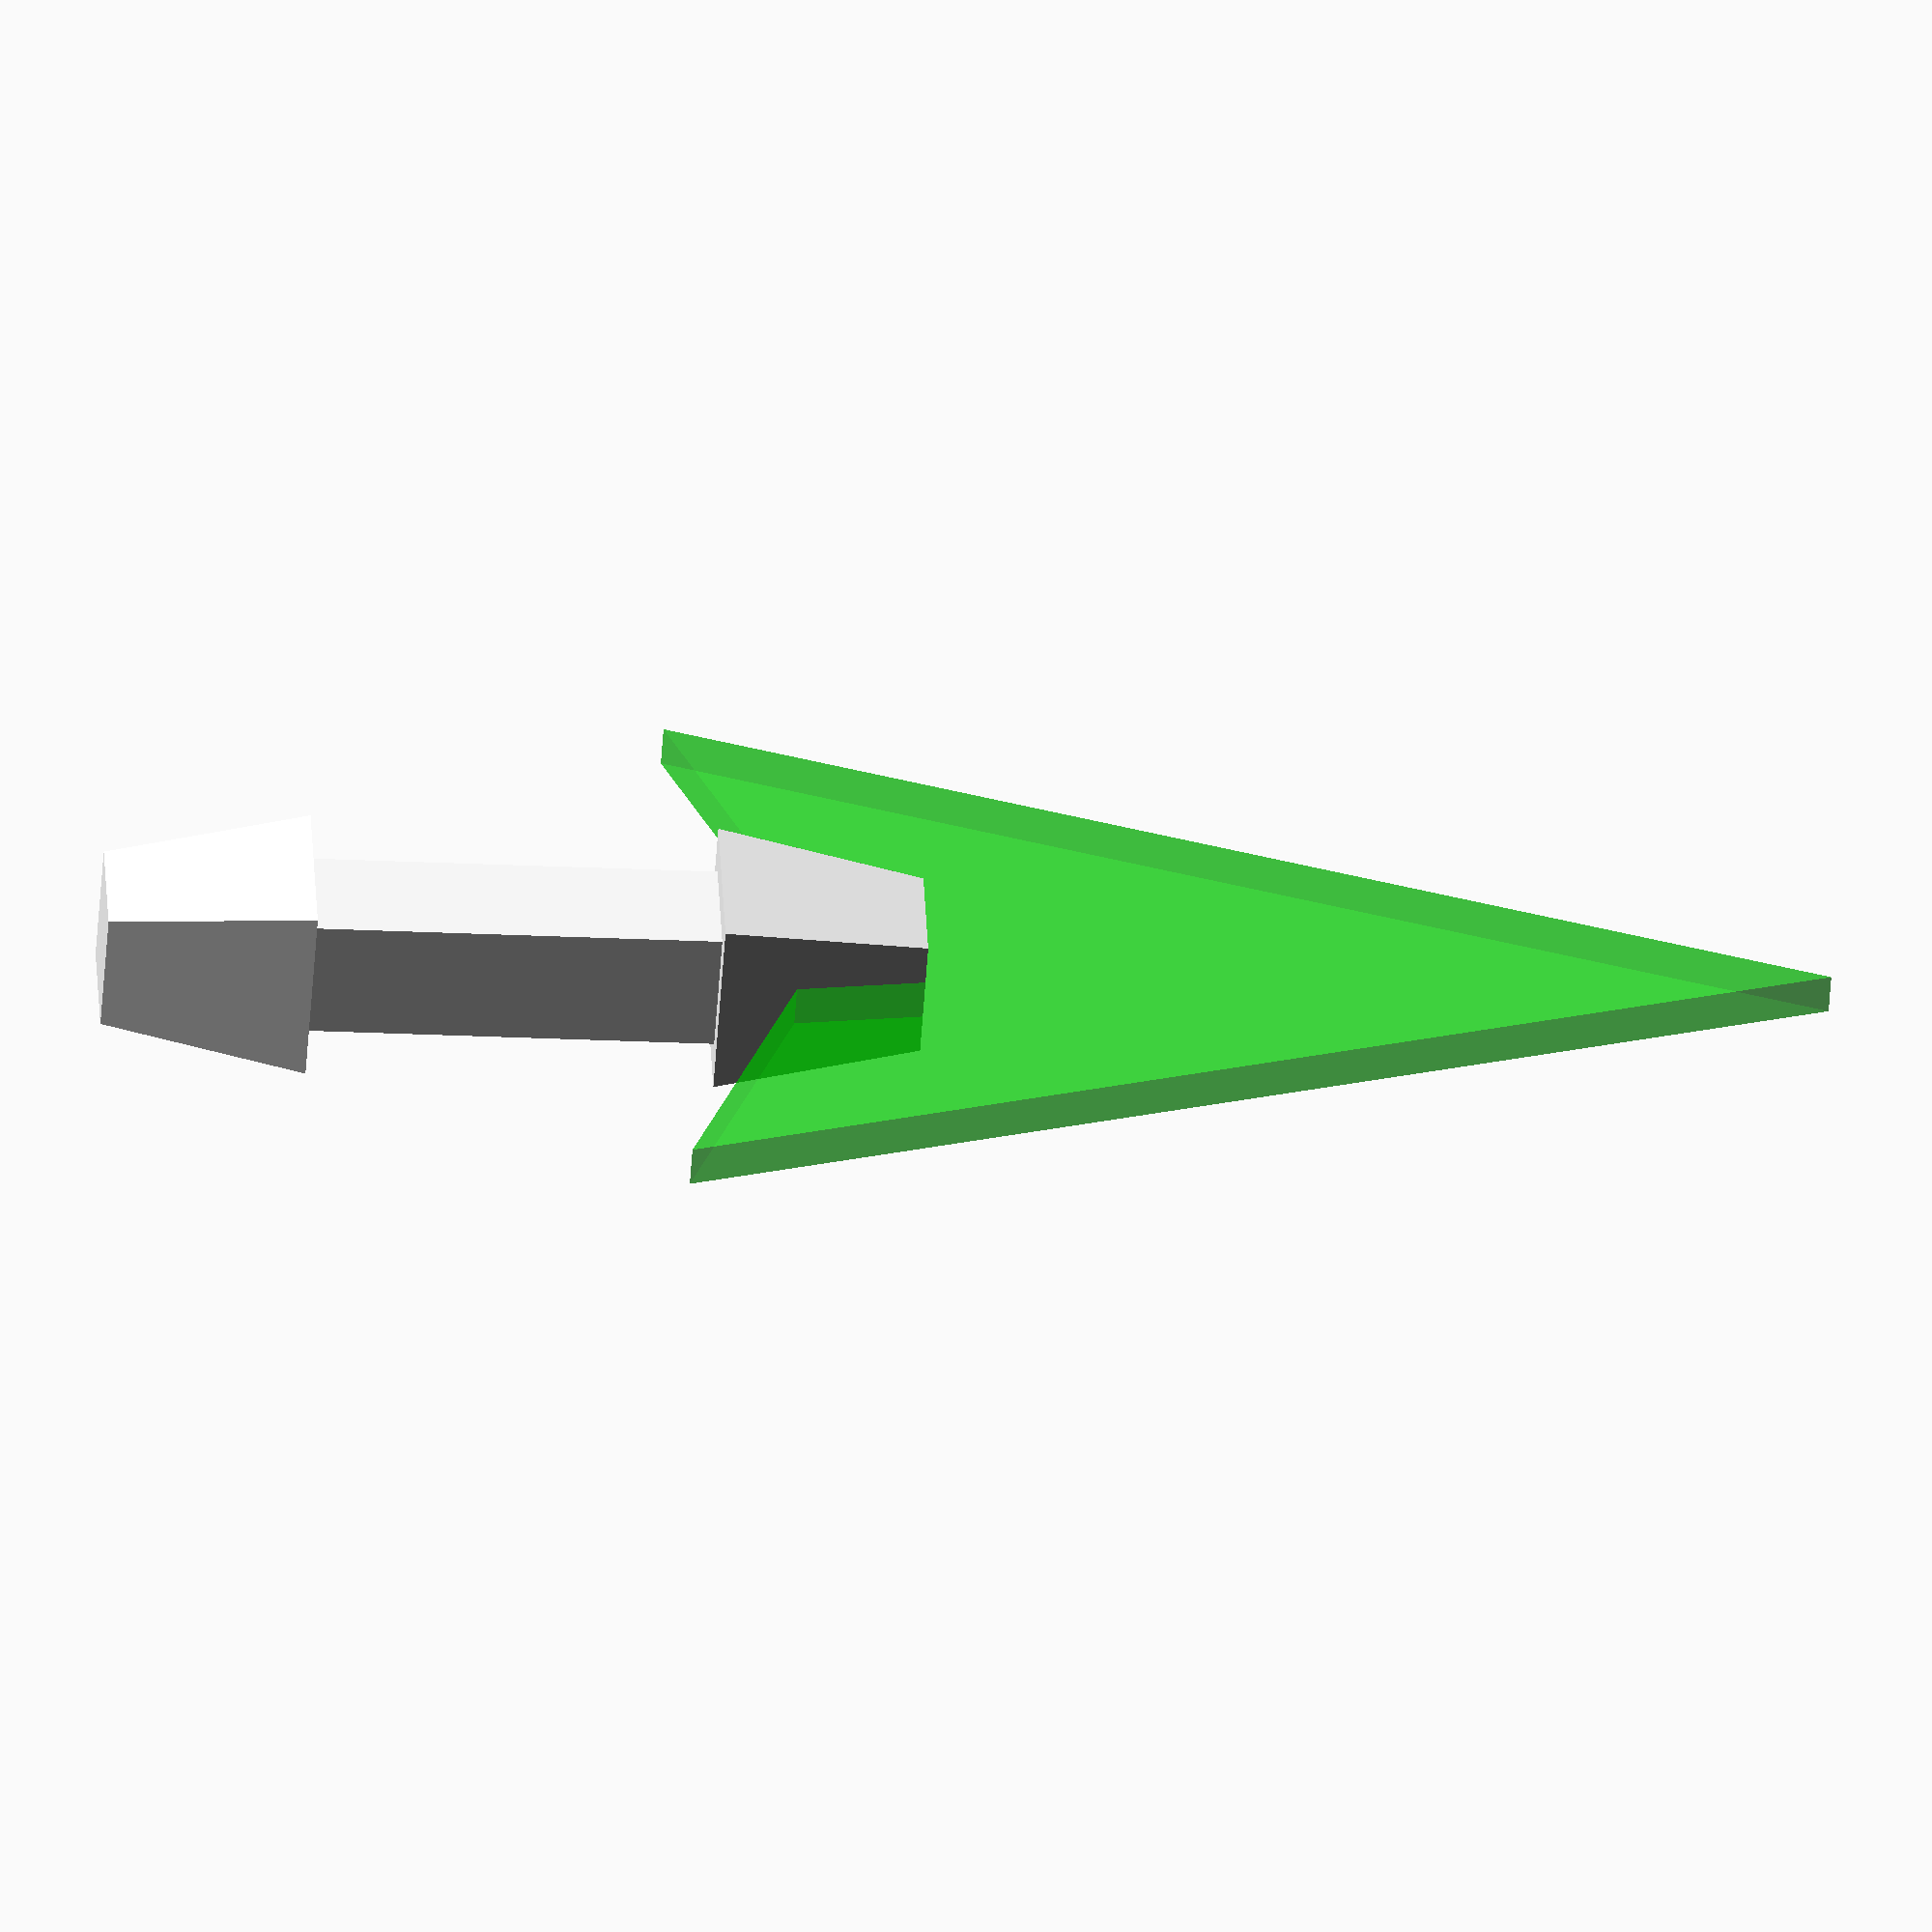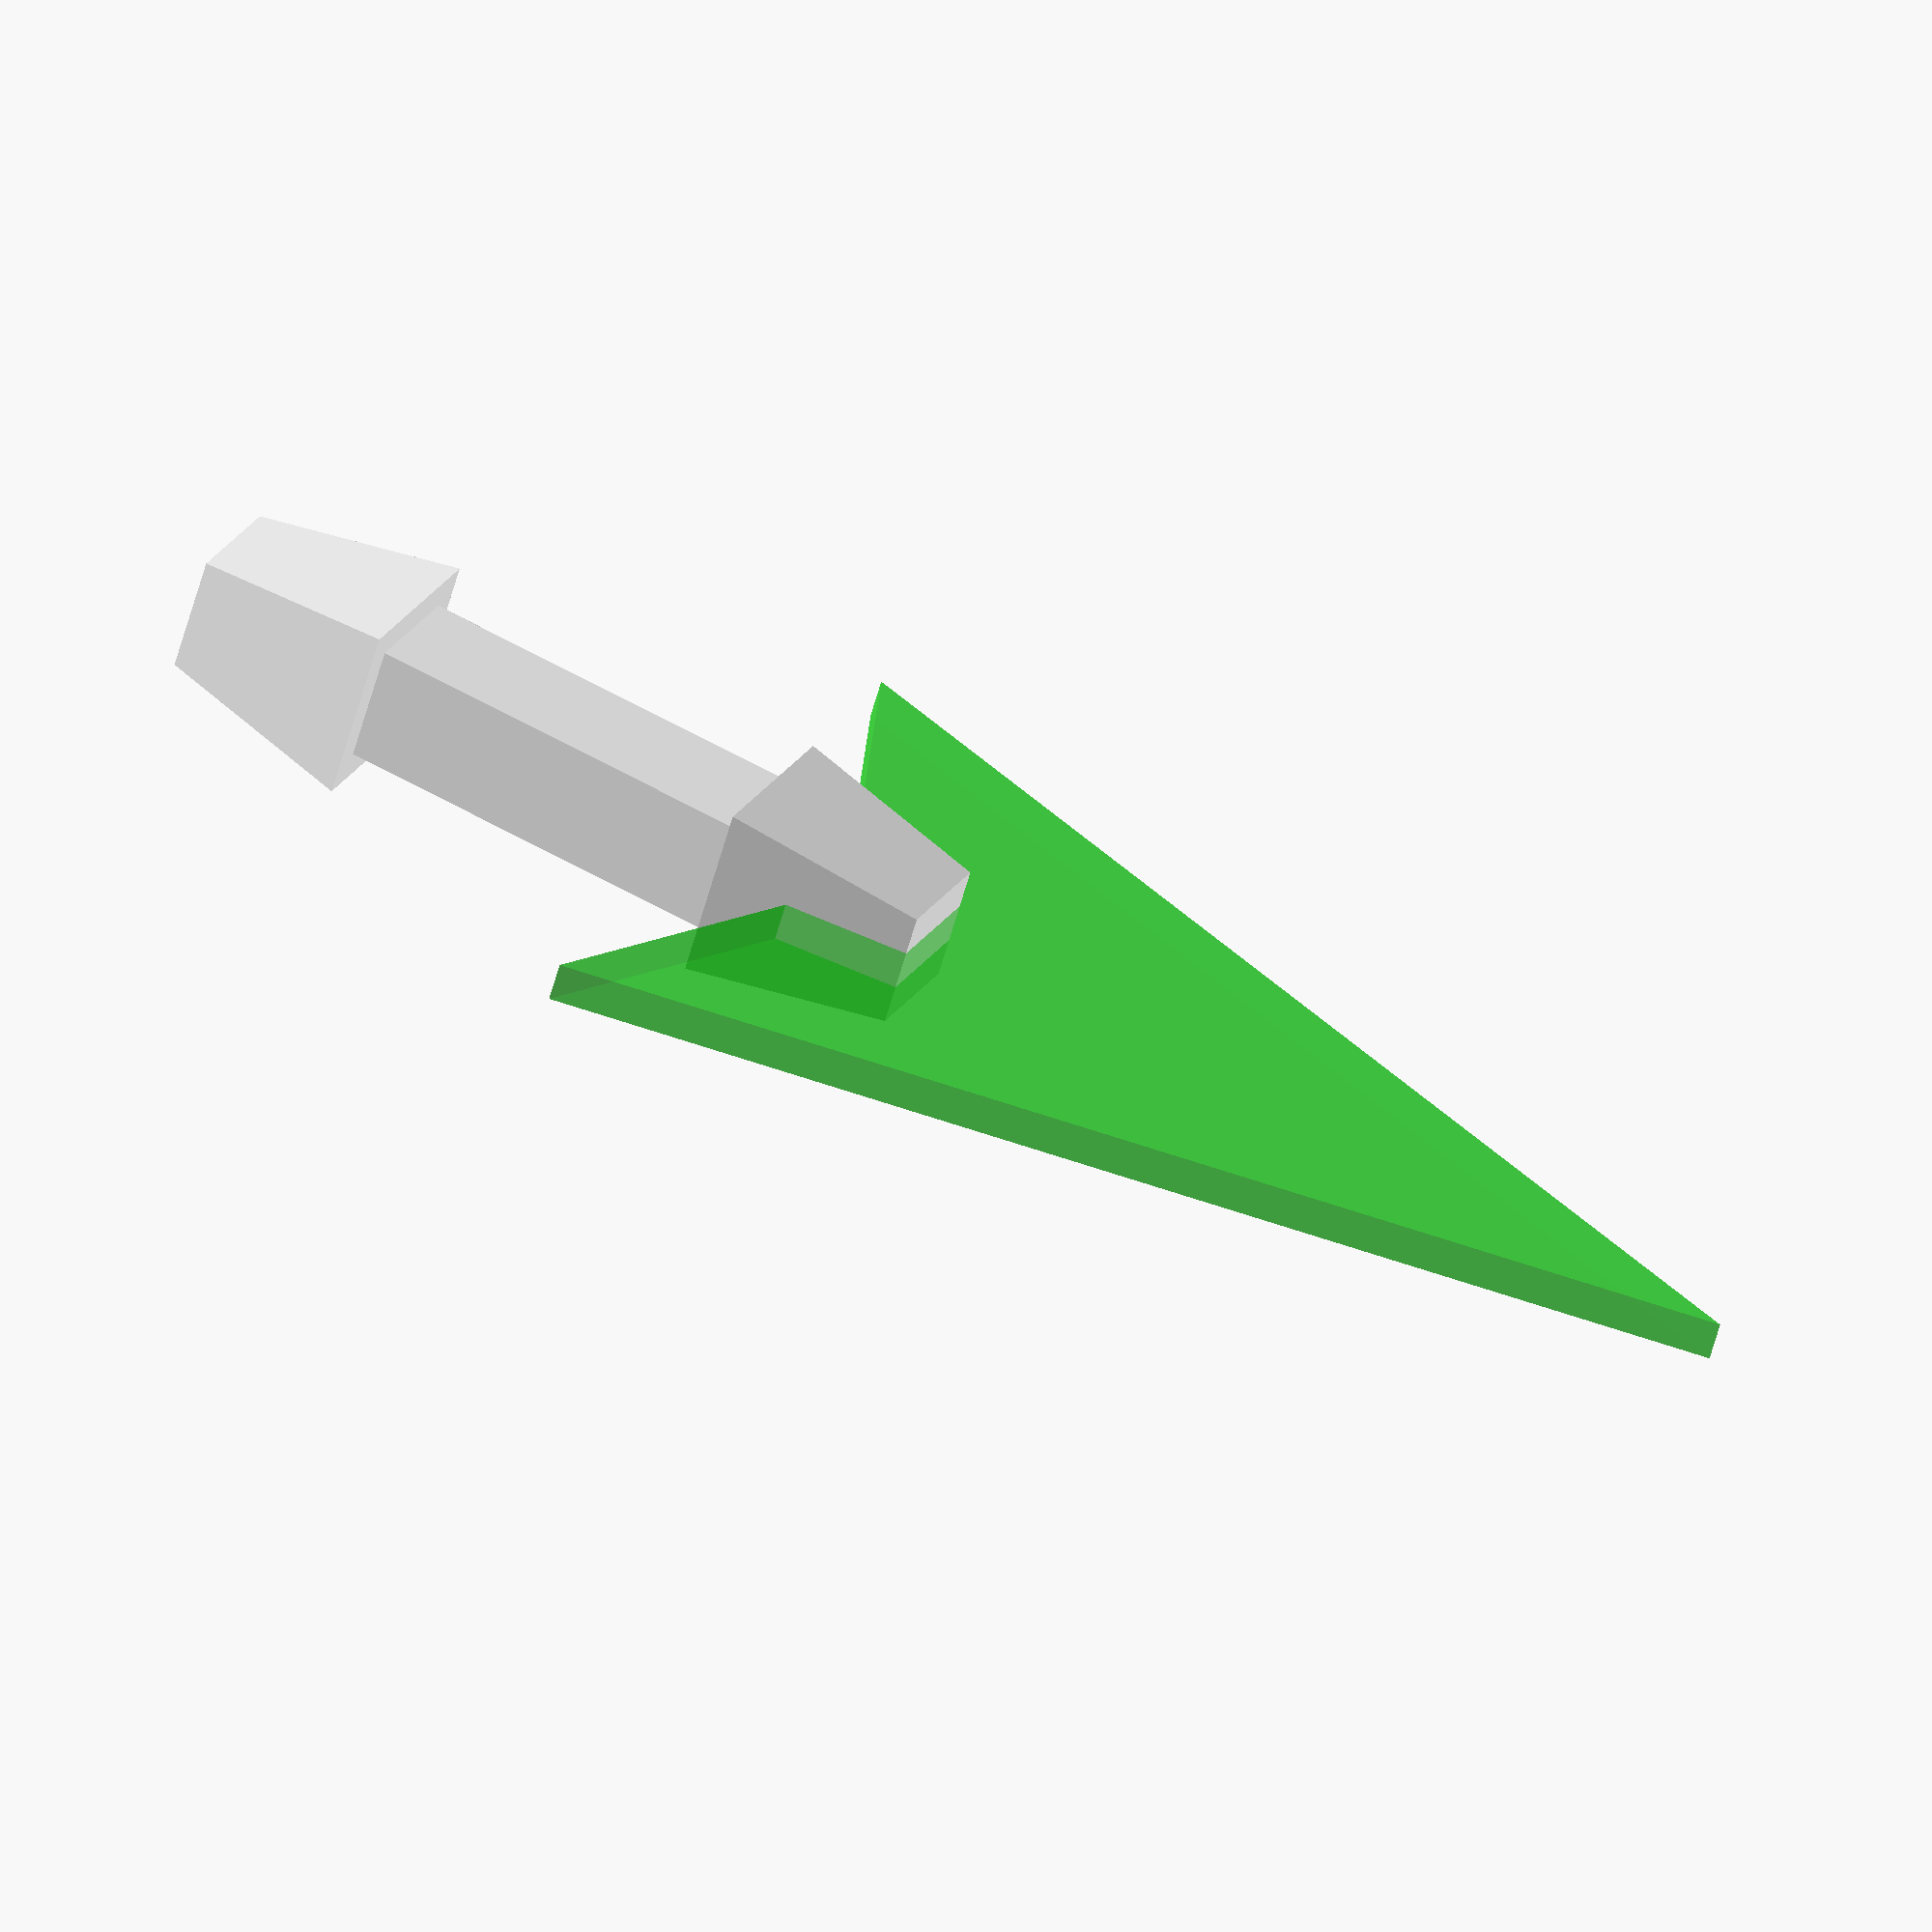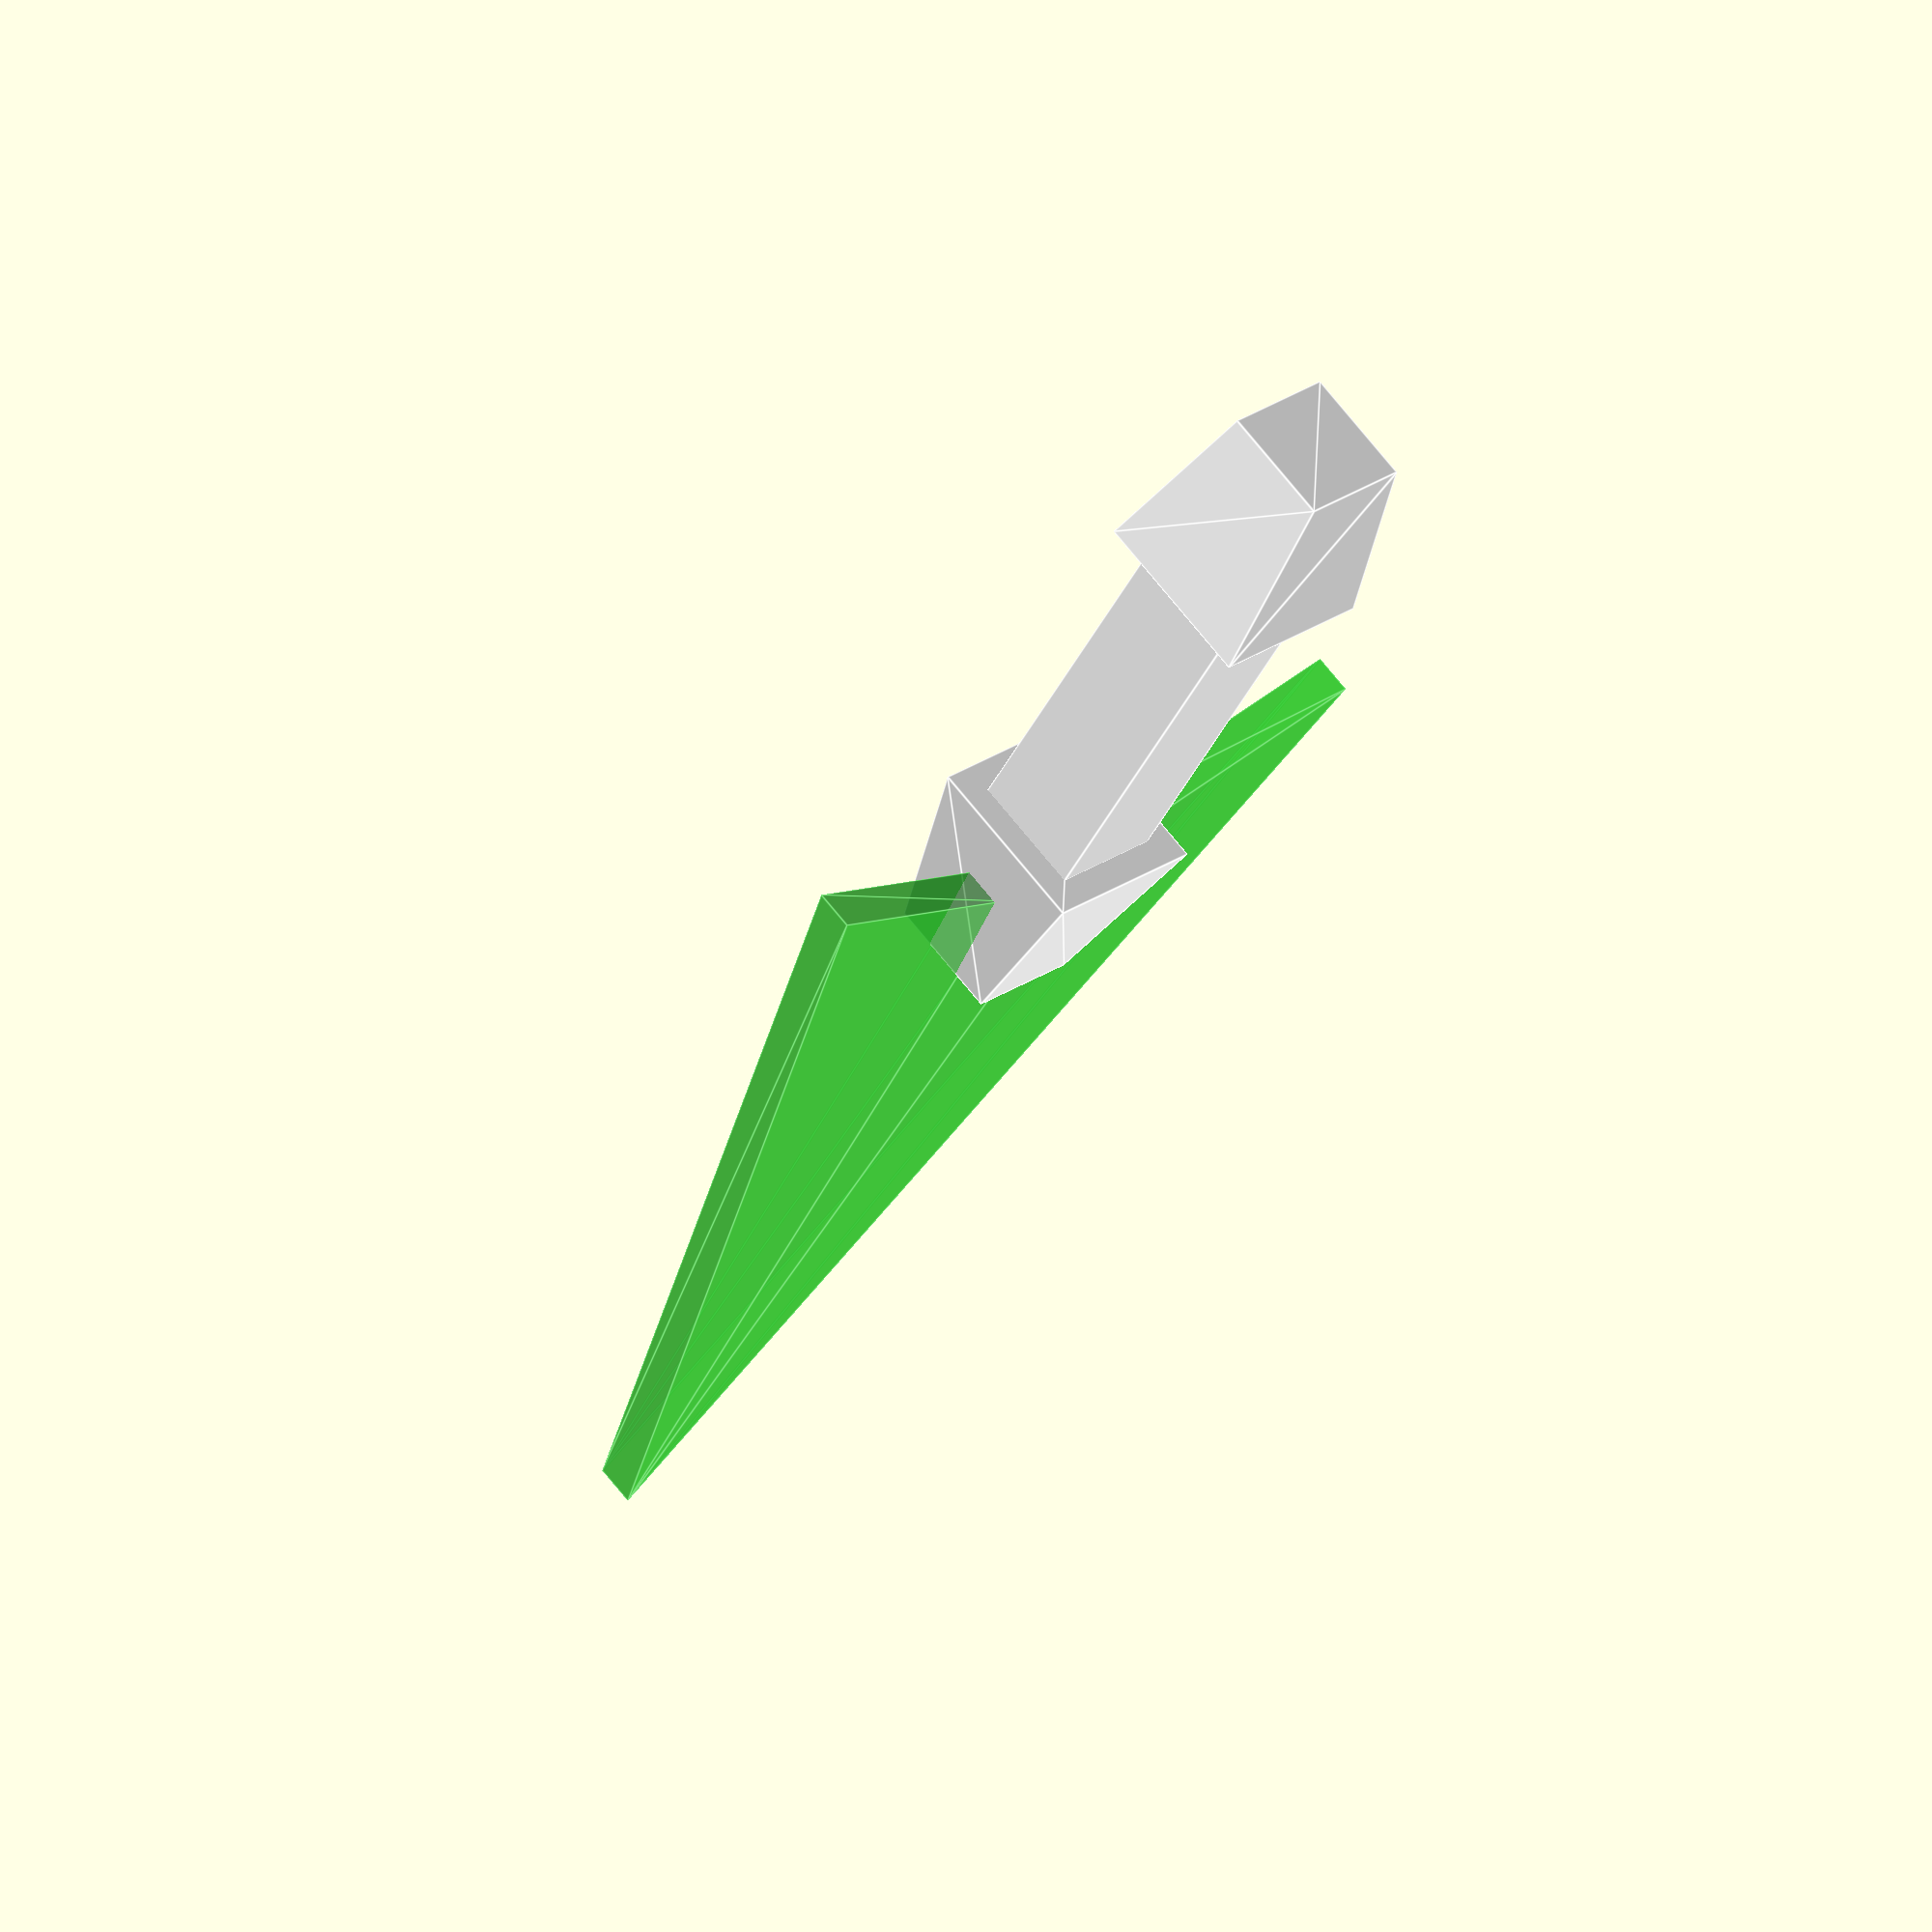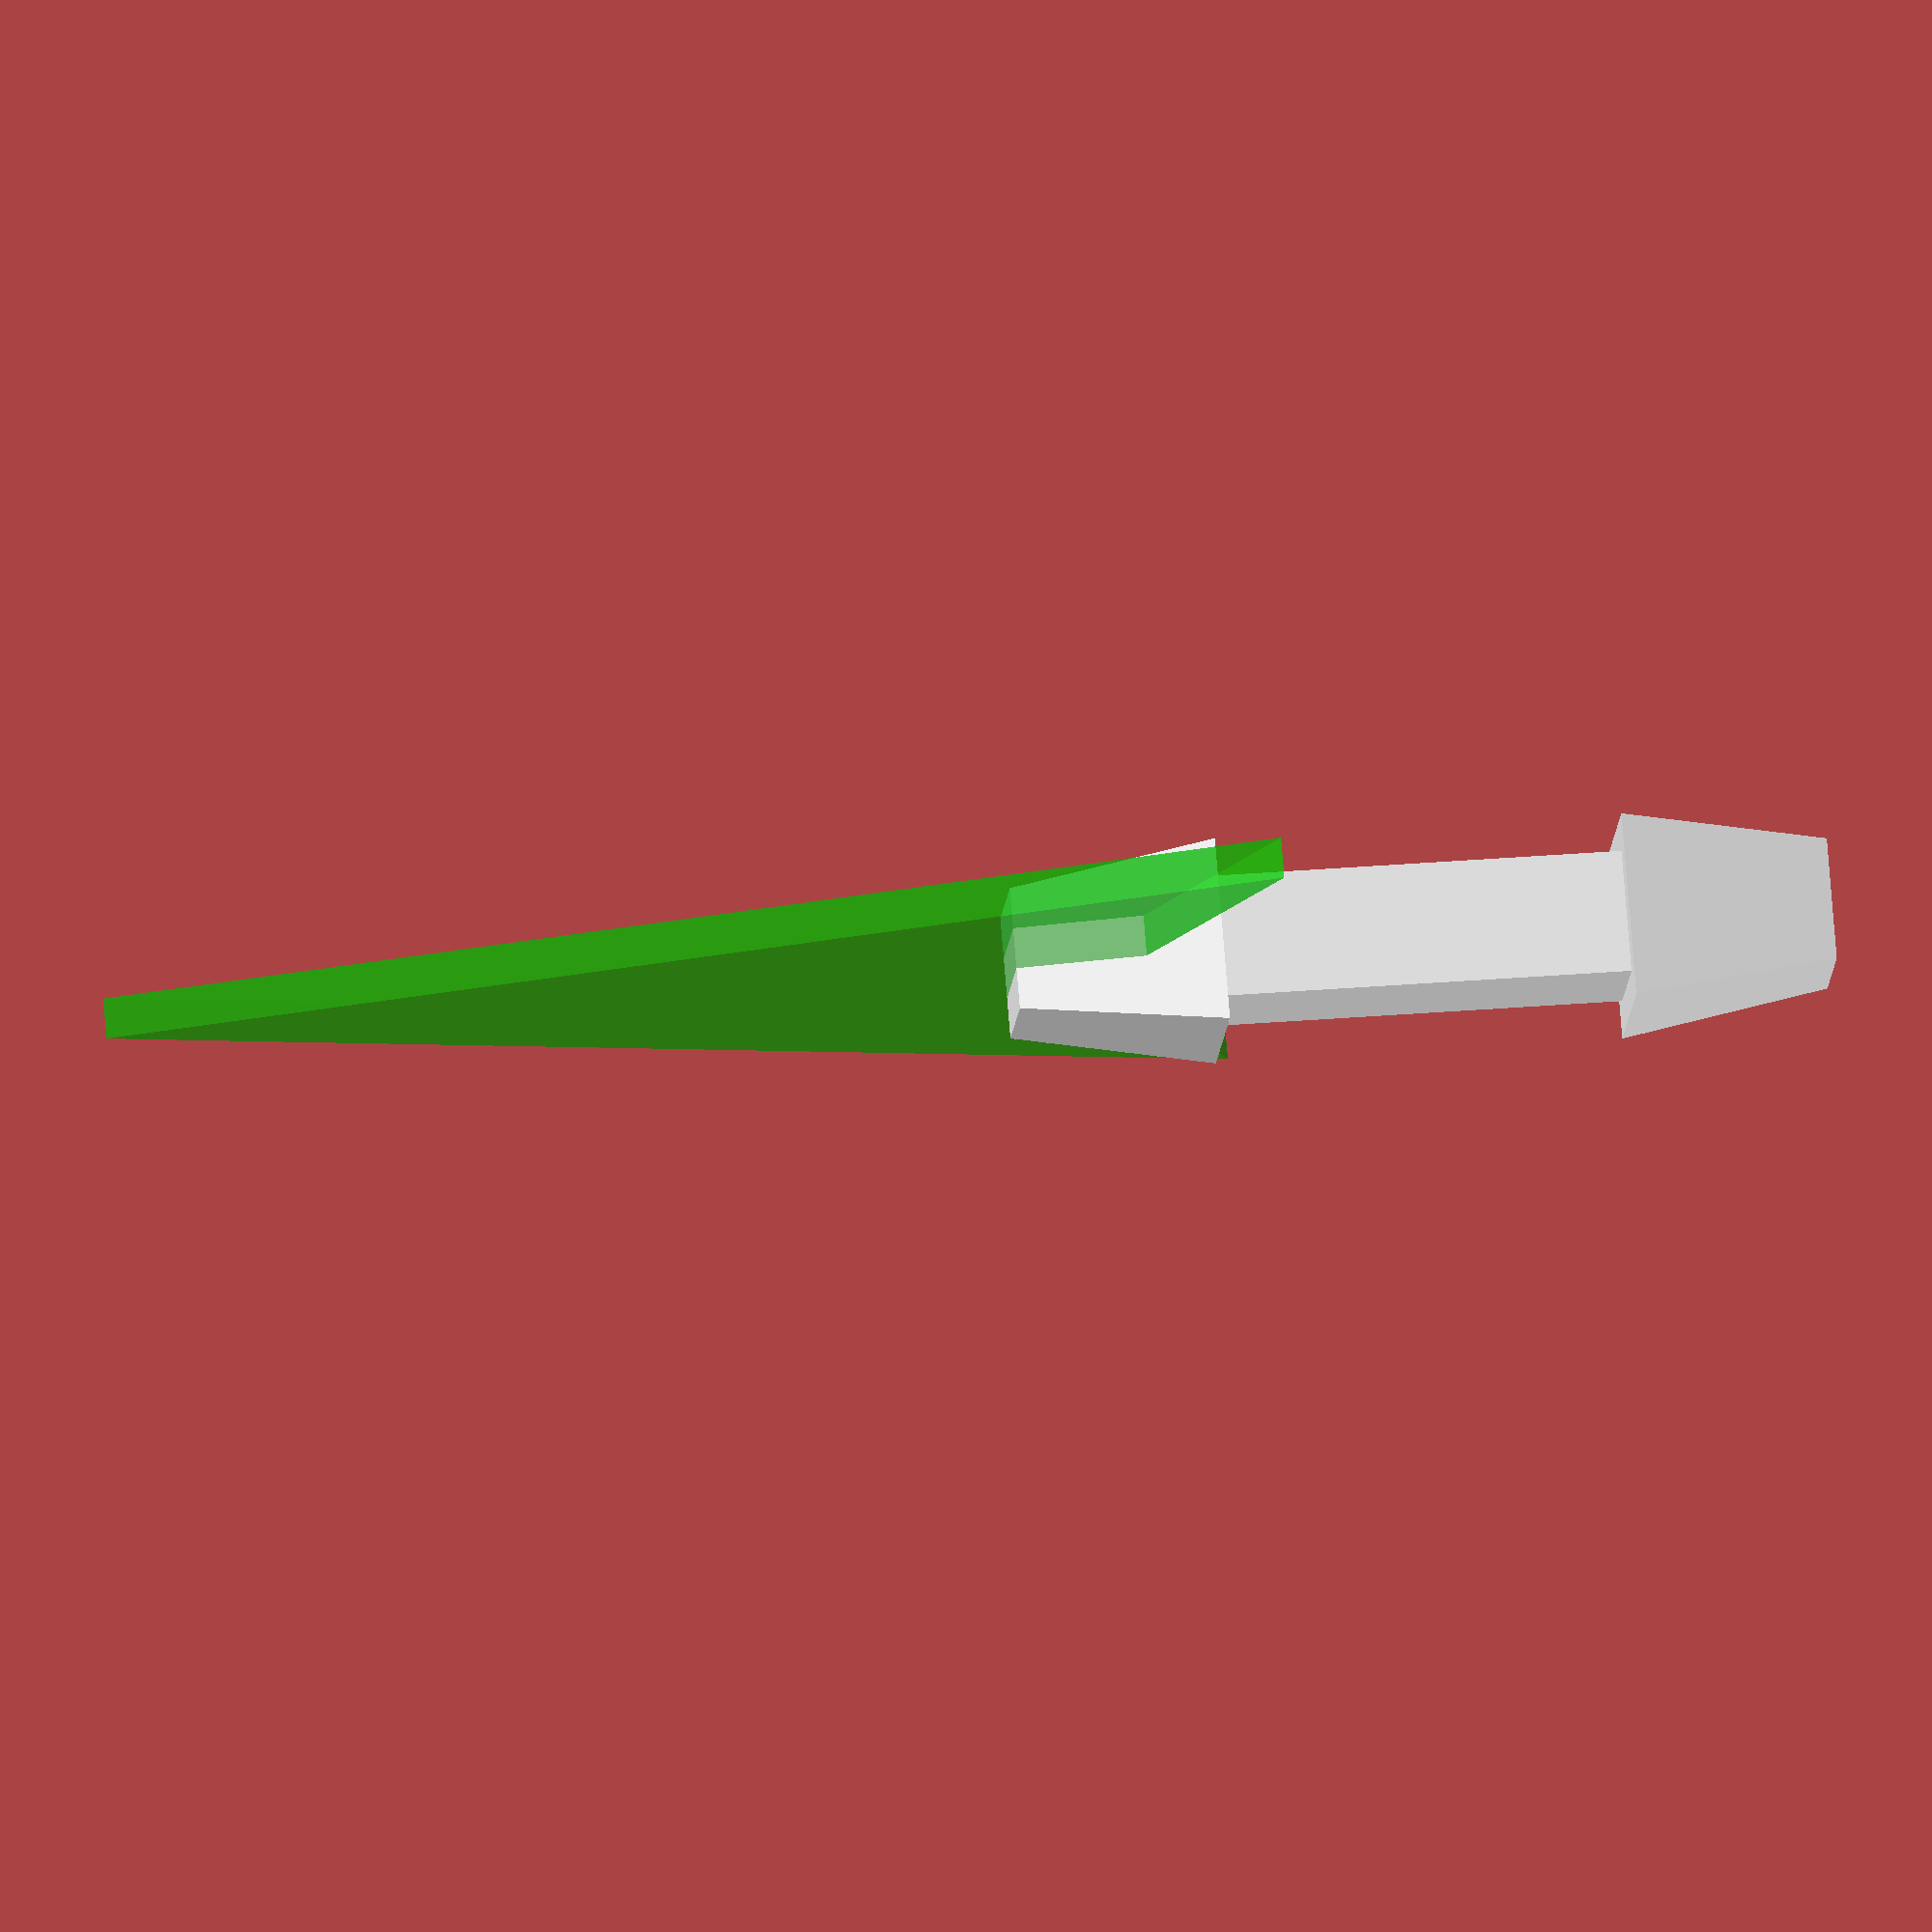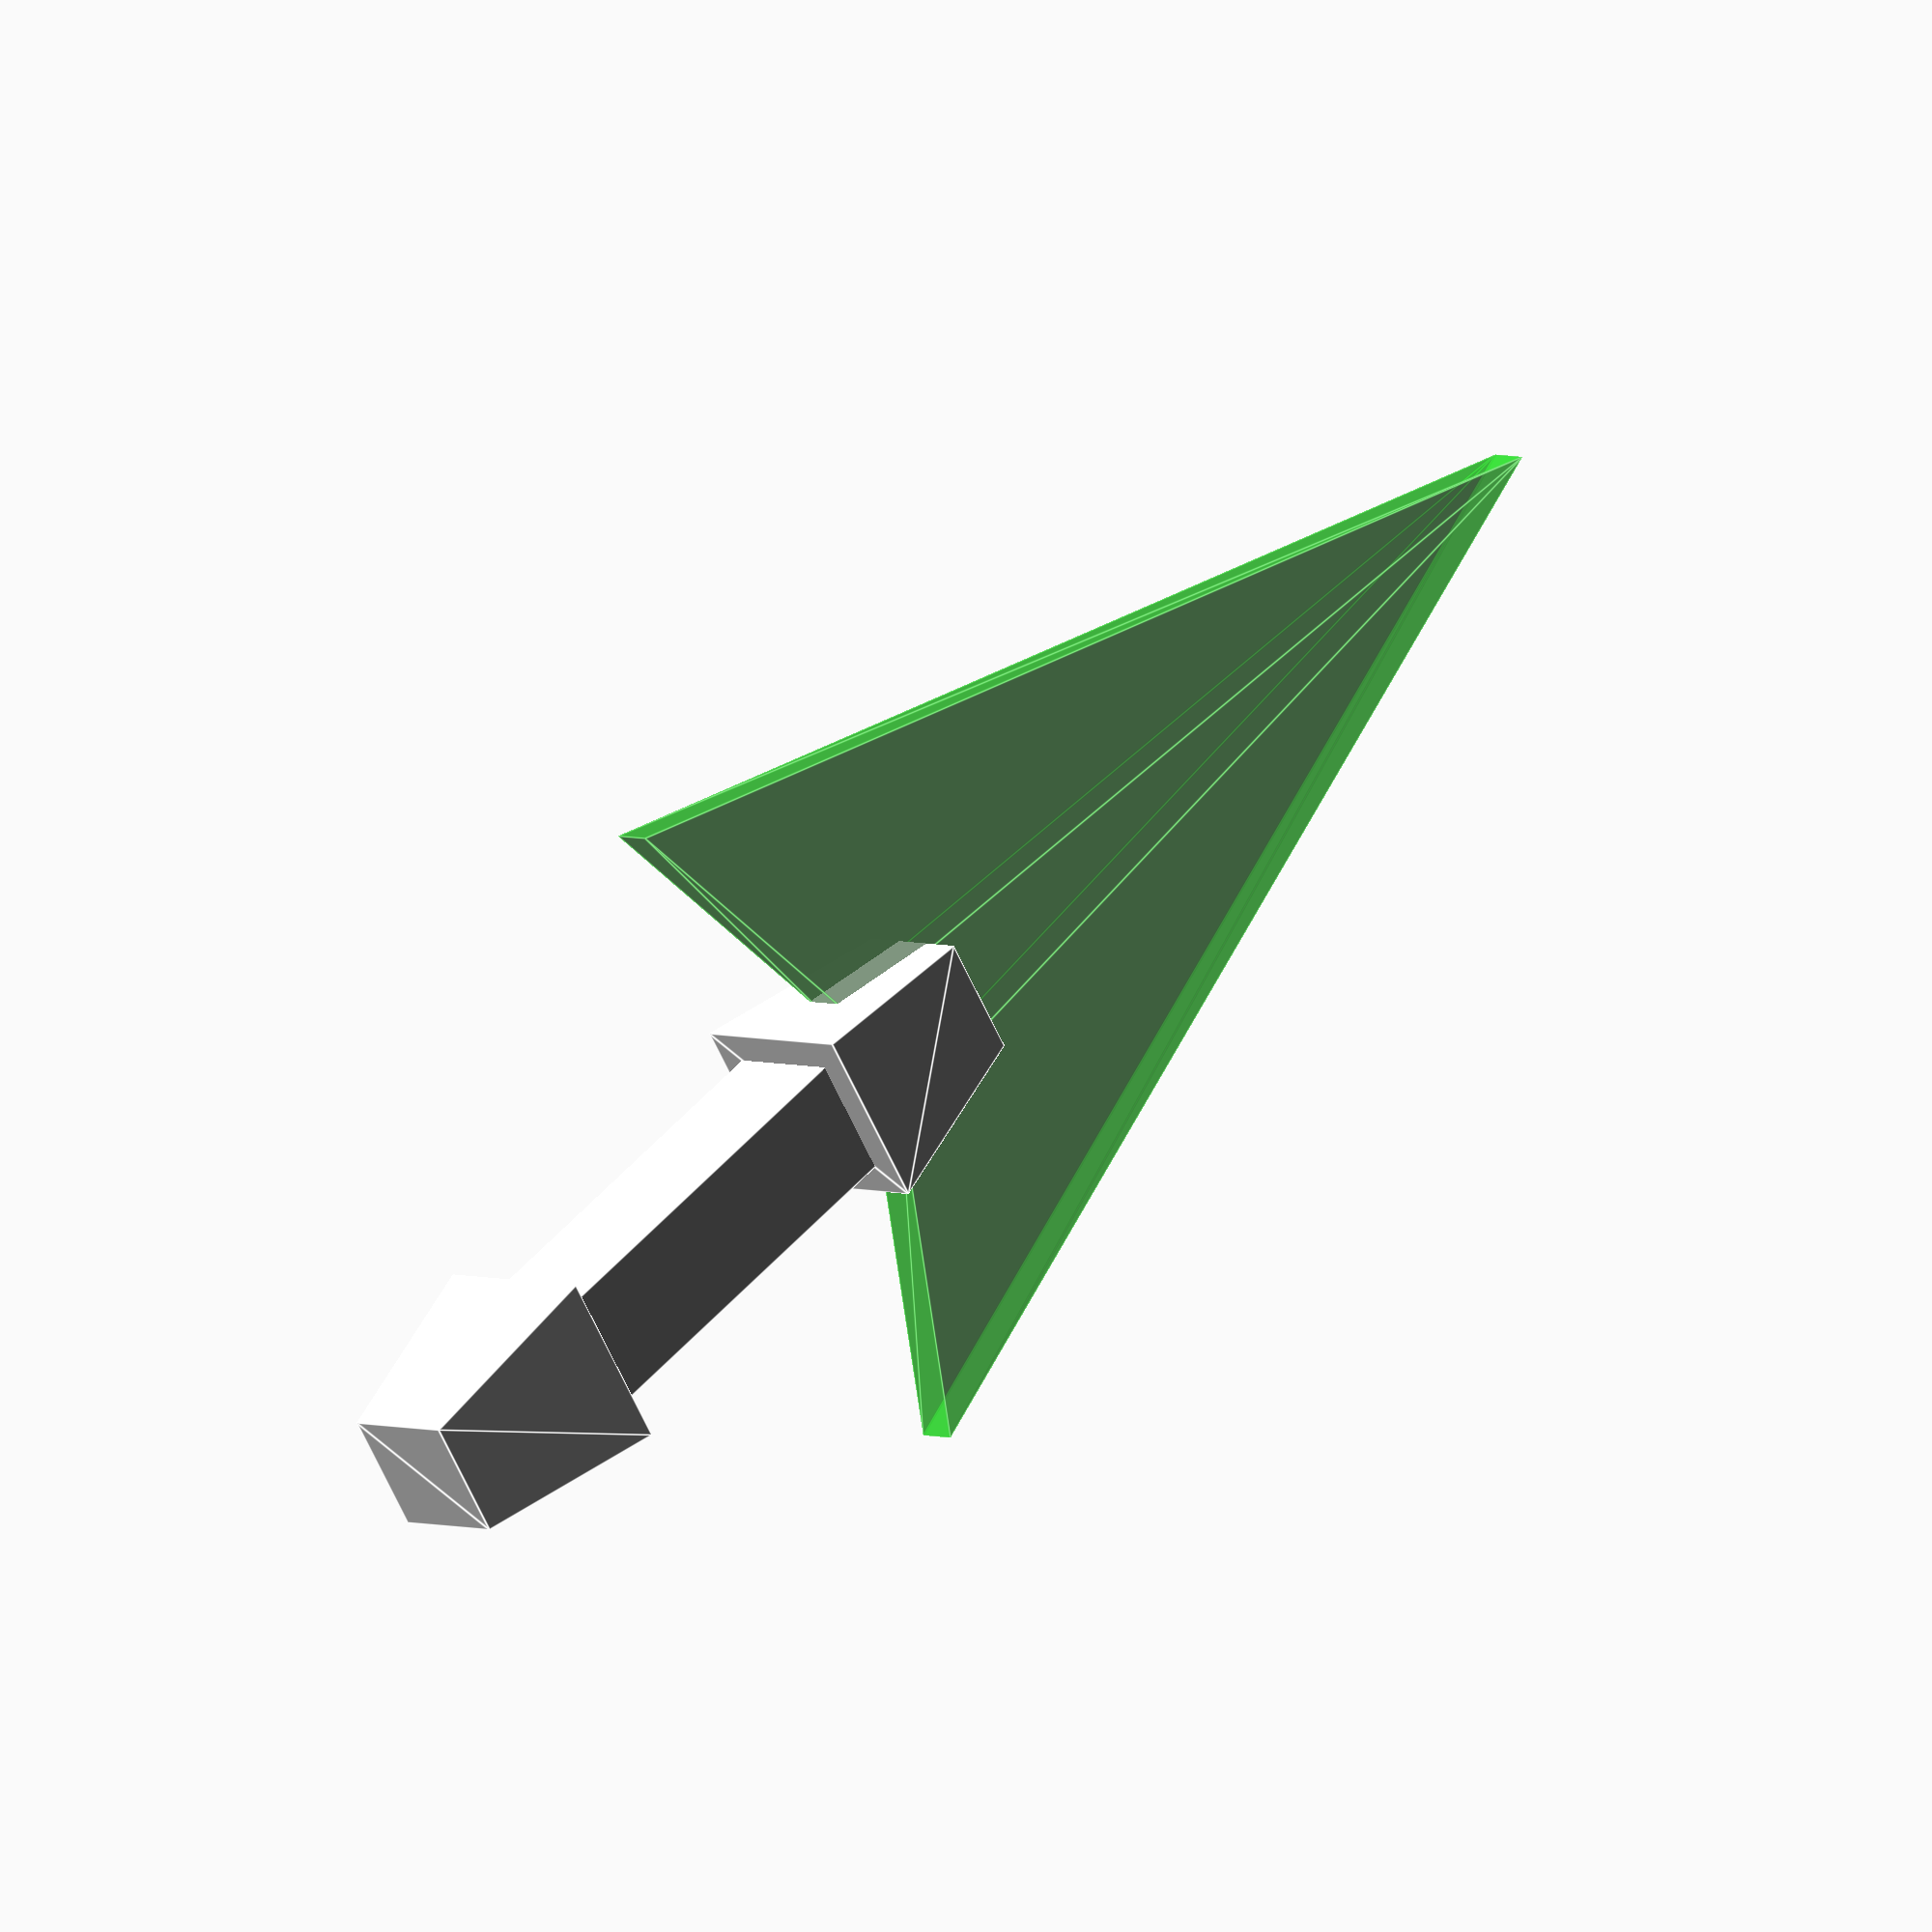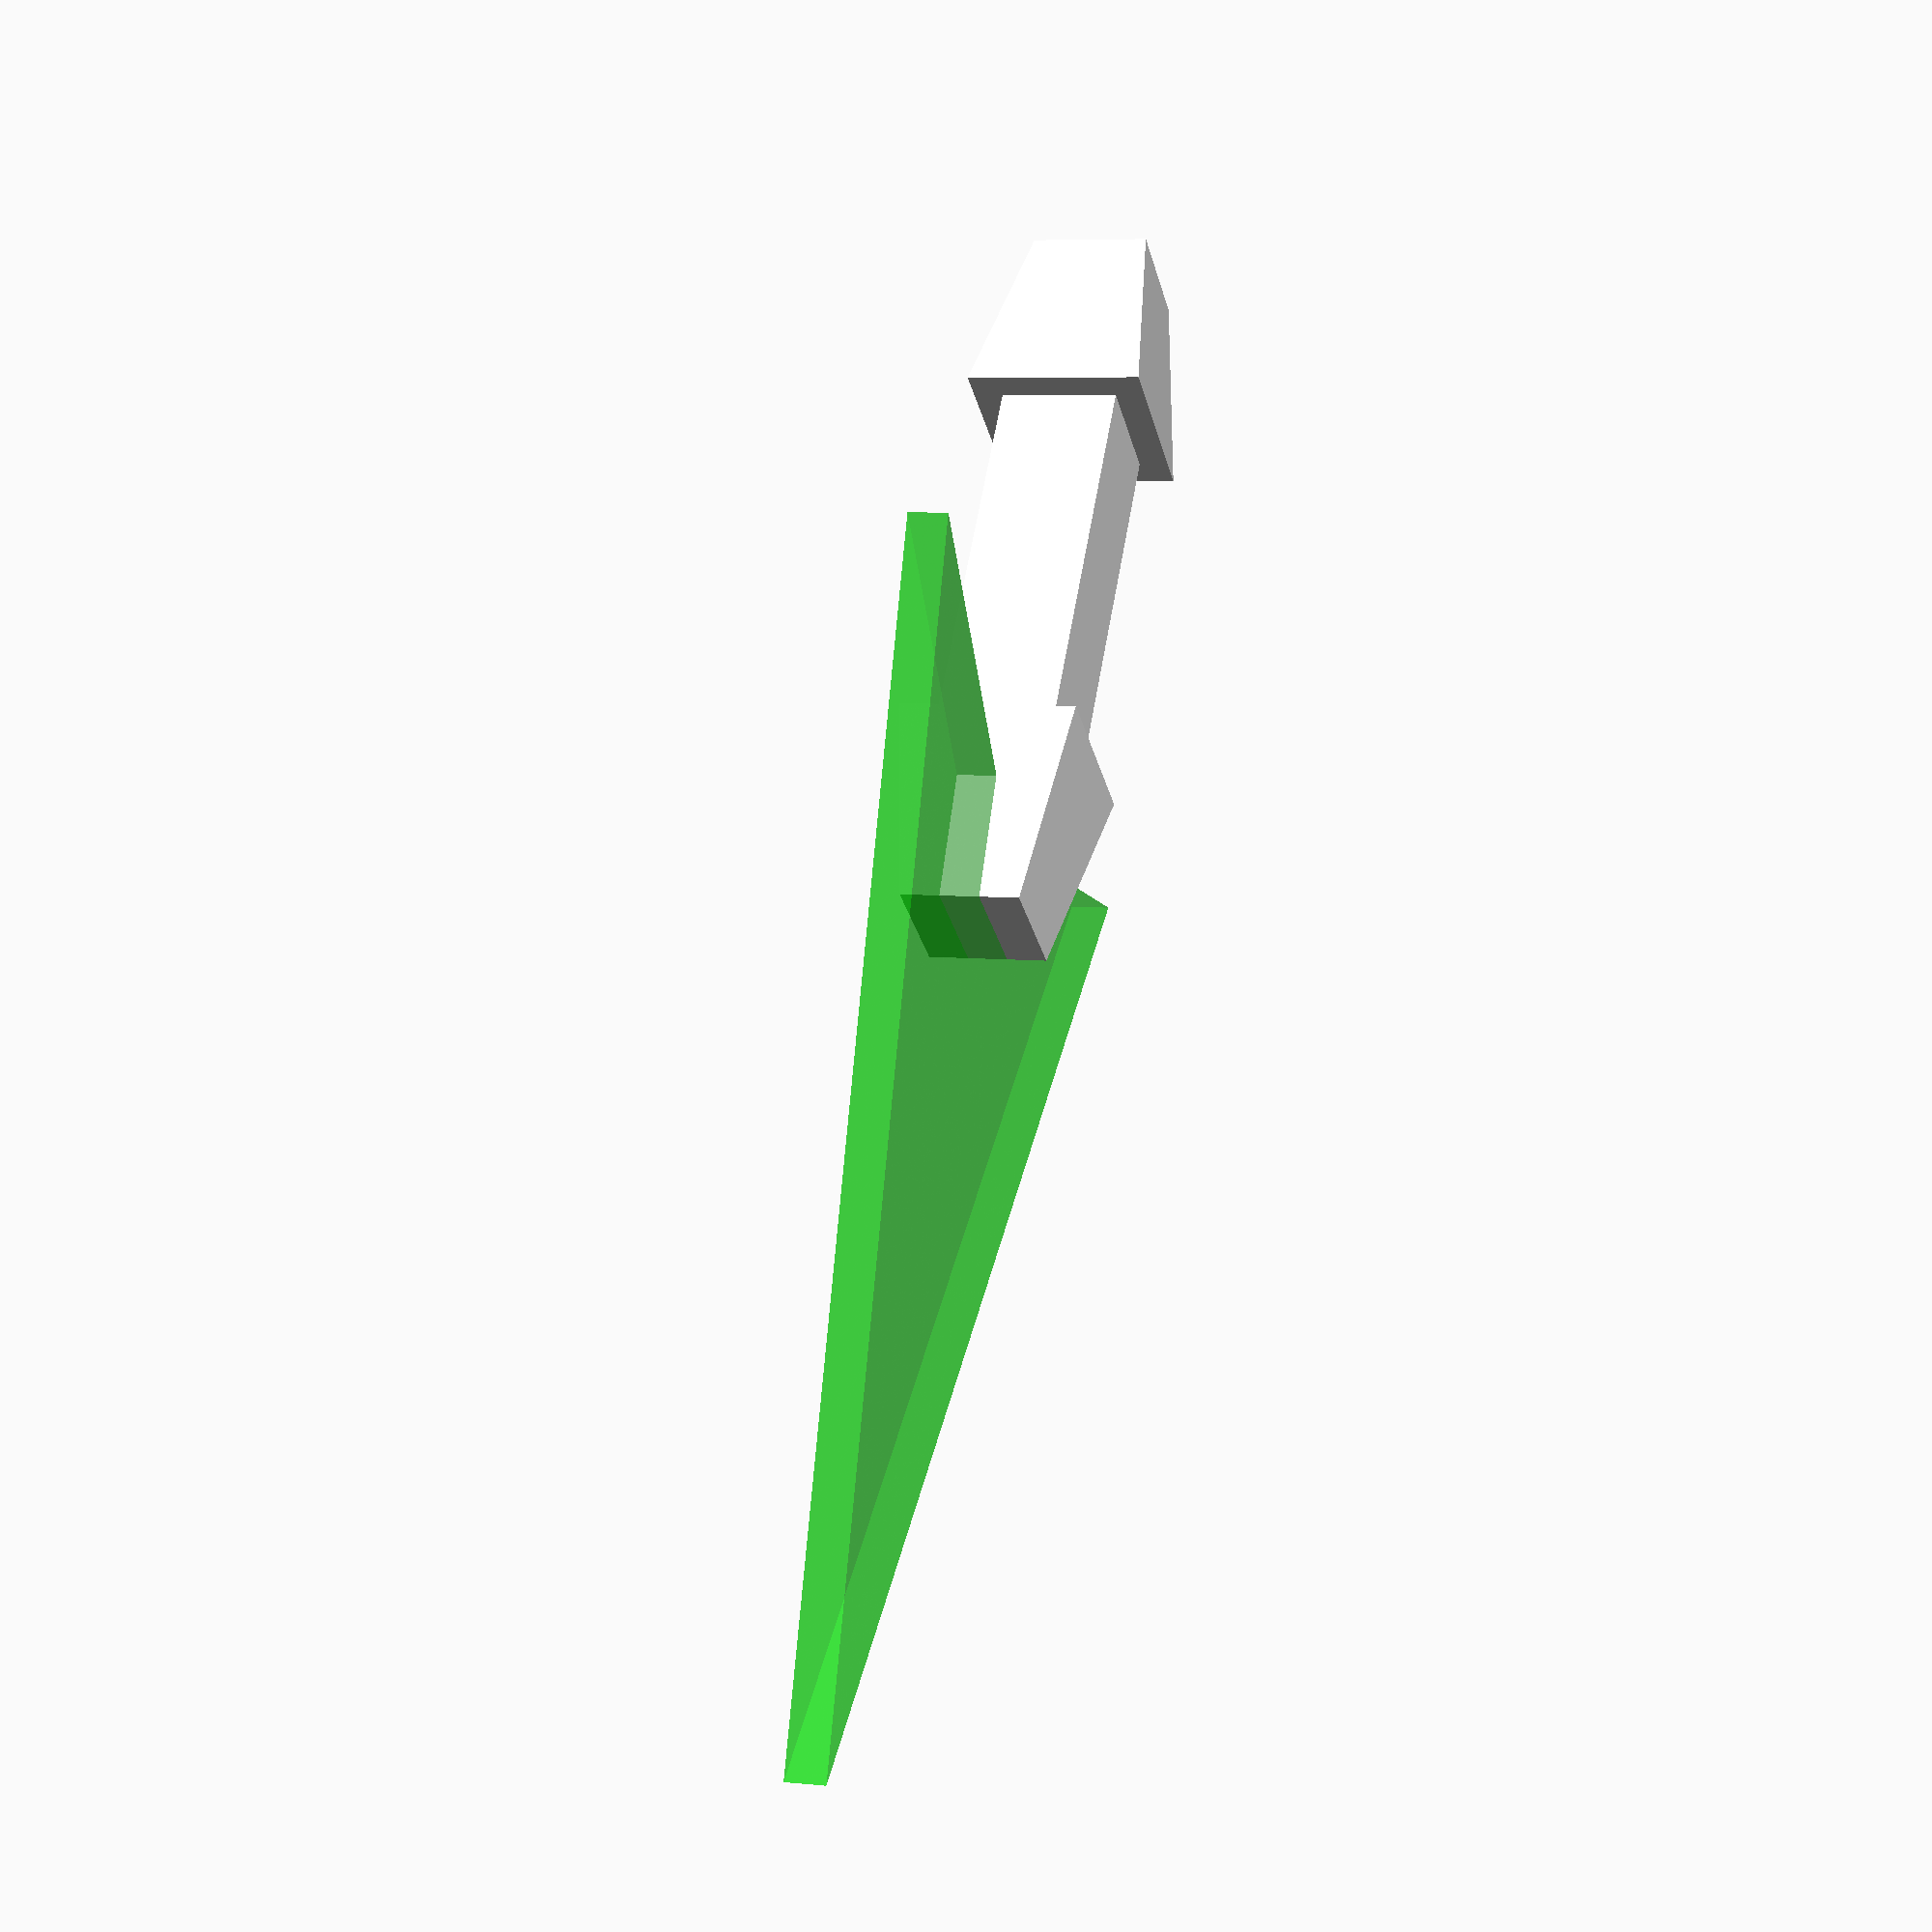
<openscad>

module frustum(base,top,height){
    linear_extrude(height=height,scale=top/base) square([base,base],center=true);
}


module grip(length,thickness){
    union(){
        translate([0,0,length/2-0.1]) frustum(thickness*1.5,thickness,length*0.5);
        cube([thickness,thickness,length],center=true);
        mirror([0,0,-1]) translate([0,0,length/2-0.1]) frustum(thickness*1.5,thickness,length*0.5);
    }
    
}
module laser(w,h,t){
    translate([0,0,-t/2]) linear_extrude(height=t) polygon([[-w/2,0],[-w*3,-w],[0,h],[w*3,-w],[w/2,0]]);
}


module zsaber(grip_length,grip_width,laser_length,laser_thickness){
    union(){
        color("white") grip(grip_length,grip_width);
        color(c=[0,0.8,0],alpha=0.5) translate([0,0,grip_length*0.7]) rotate([90,0,0]) laser(grip_width,laser_length,laser_thickness);
    }    
}

// EDIT YOUR SABER HERE
zsaber(grip_length=20,grip_width=6,laser_length=50,laser_thickness=2);
</openscad>
<views>
elev=205.1 azim=120.5 roll=274.4 proj=o view=solid
elev=300.5 azim=210.7 roll=300.2 proj=o view=wireframe
elev=221.0 azim=222.8 roll=23.9 proj=o view=edges
elev=147.0 azim=313.0 roll=96.4 proj=o view=solid
elev=310.9 azim=121.8 roll=218.8 proj=o view=edges
elev=298.7 azim=256.4 roll=9.8 proj=p view=solid
</views>
